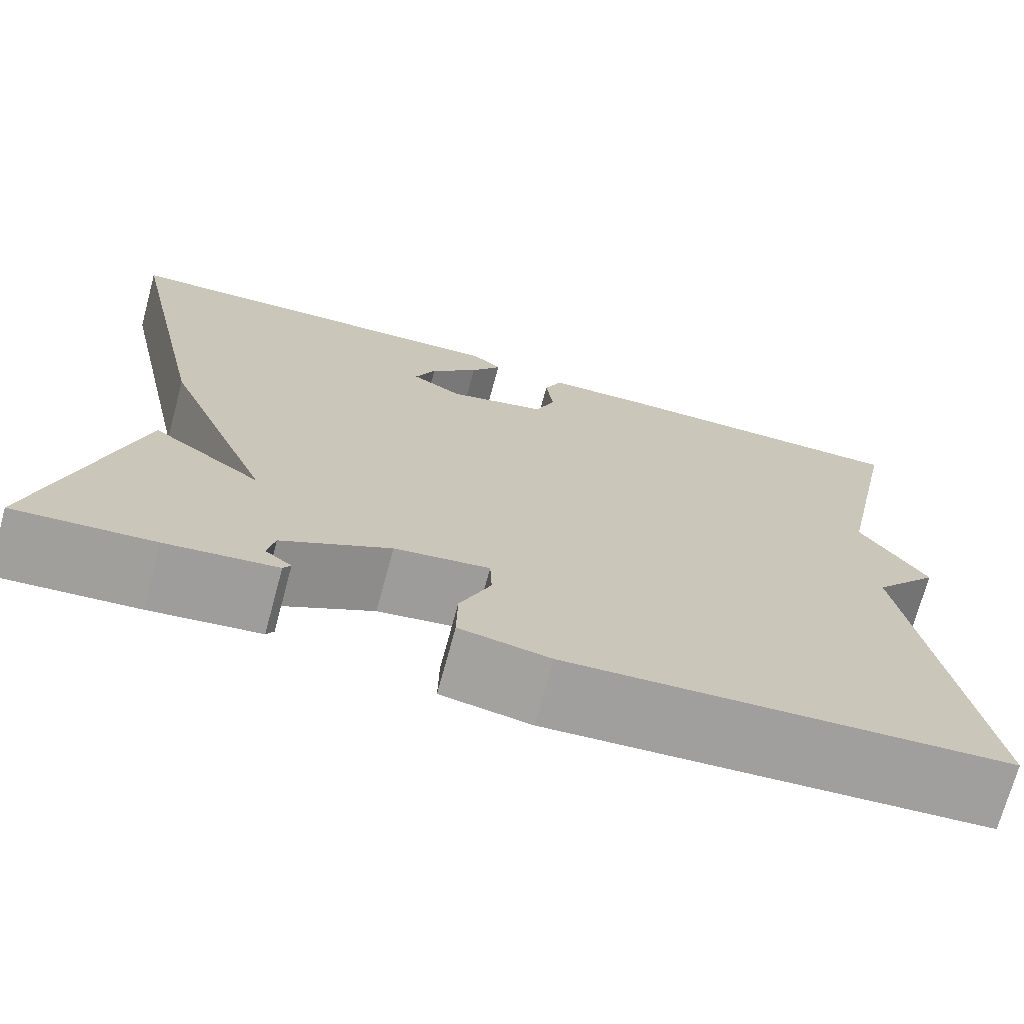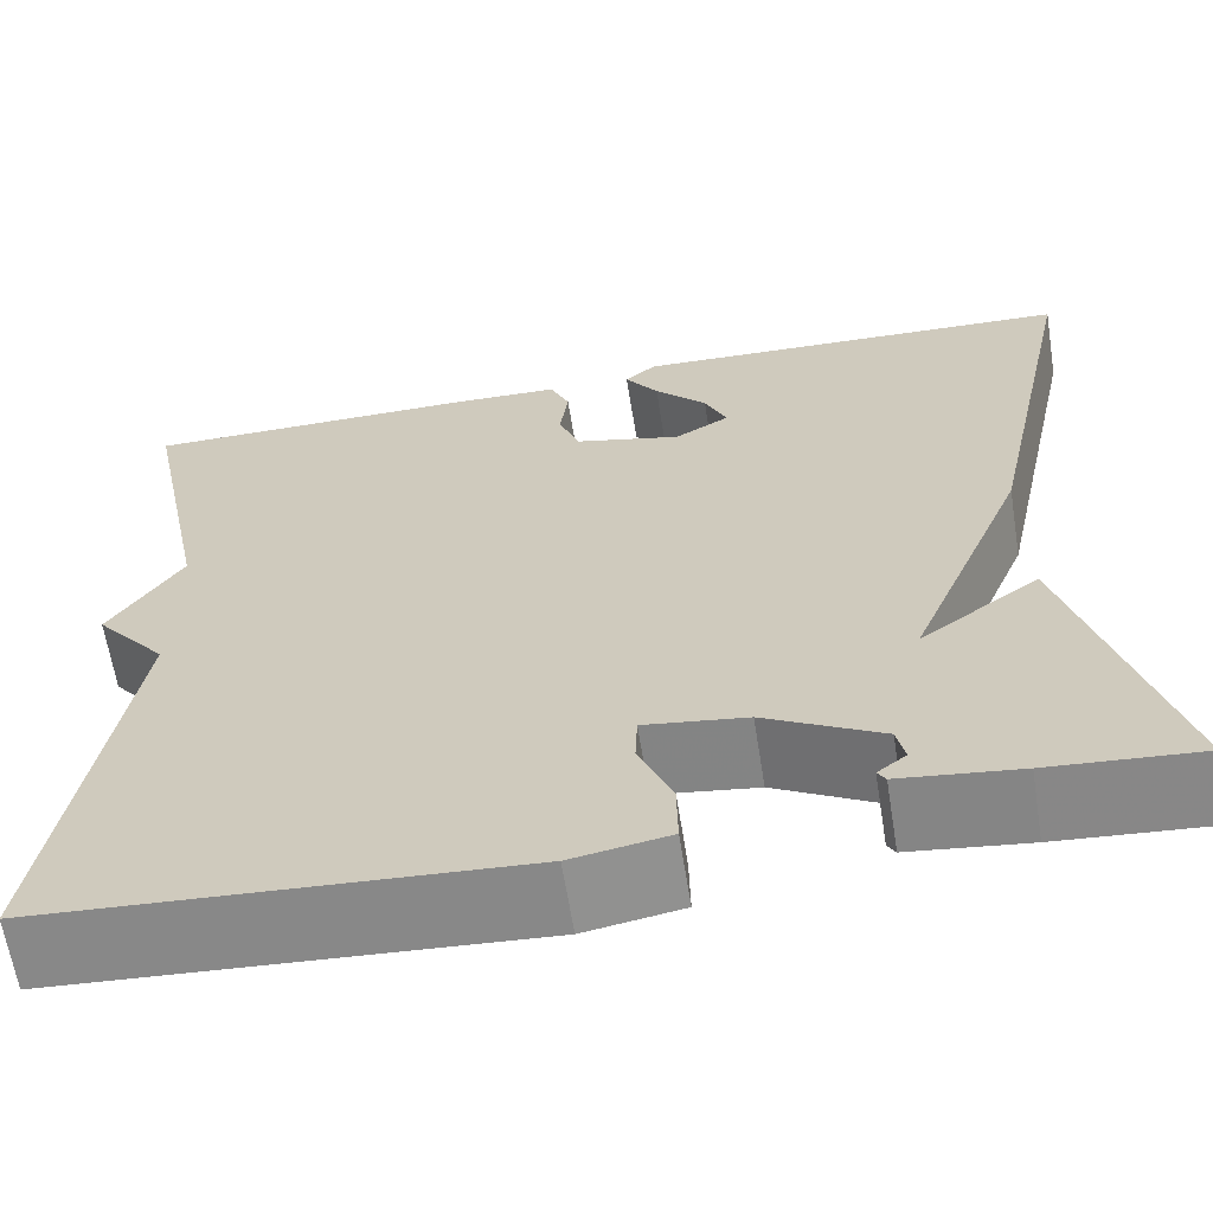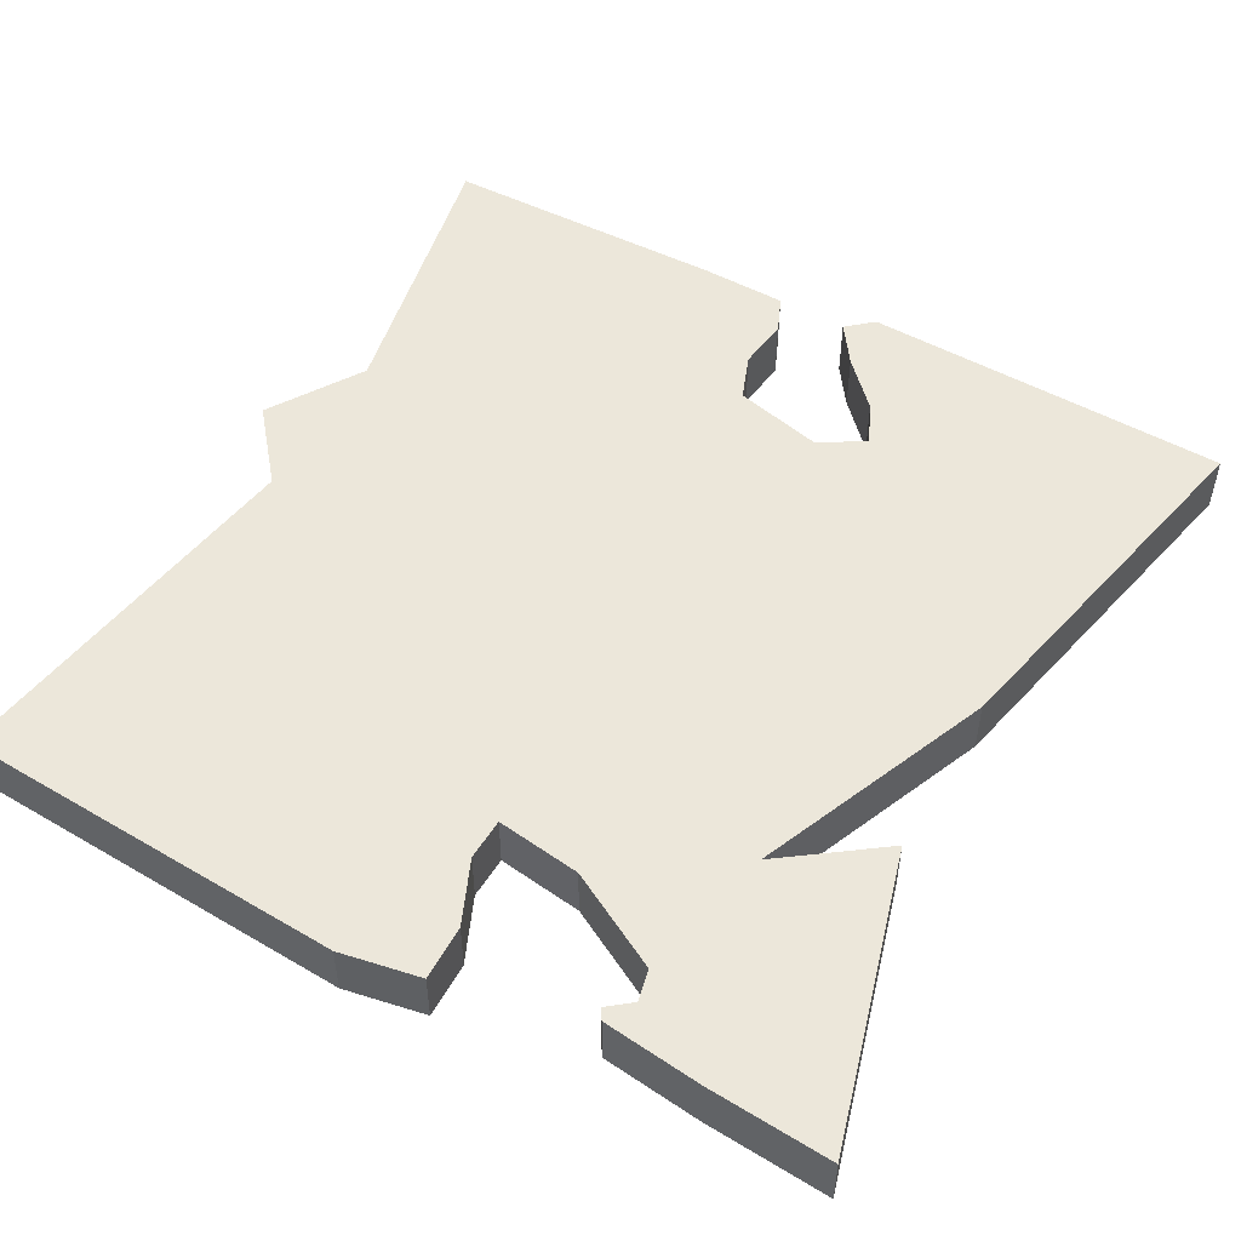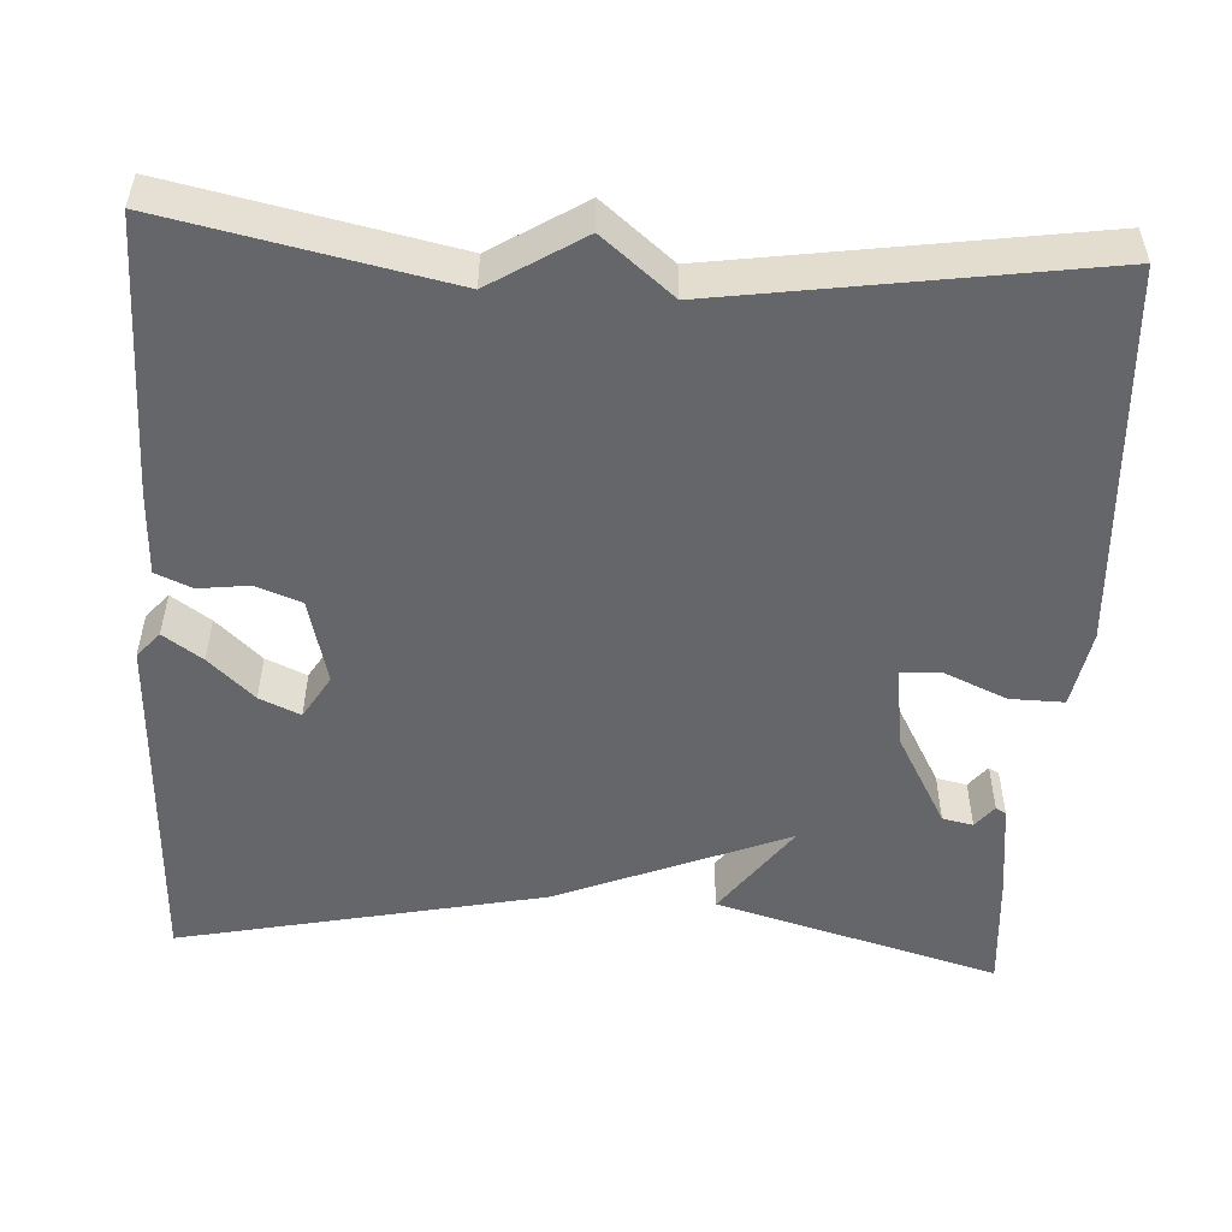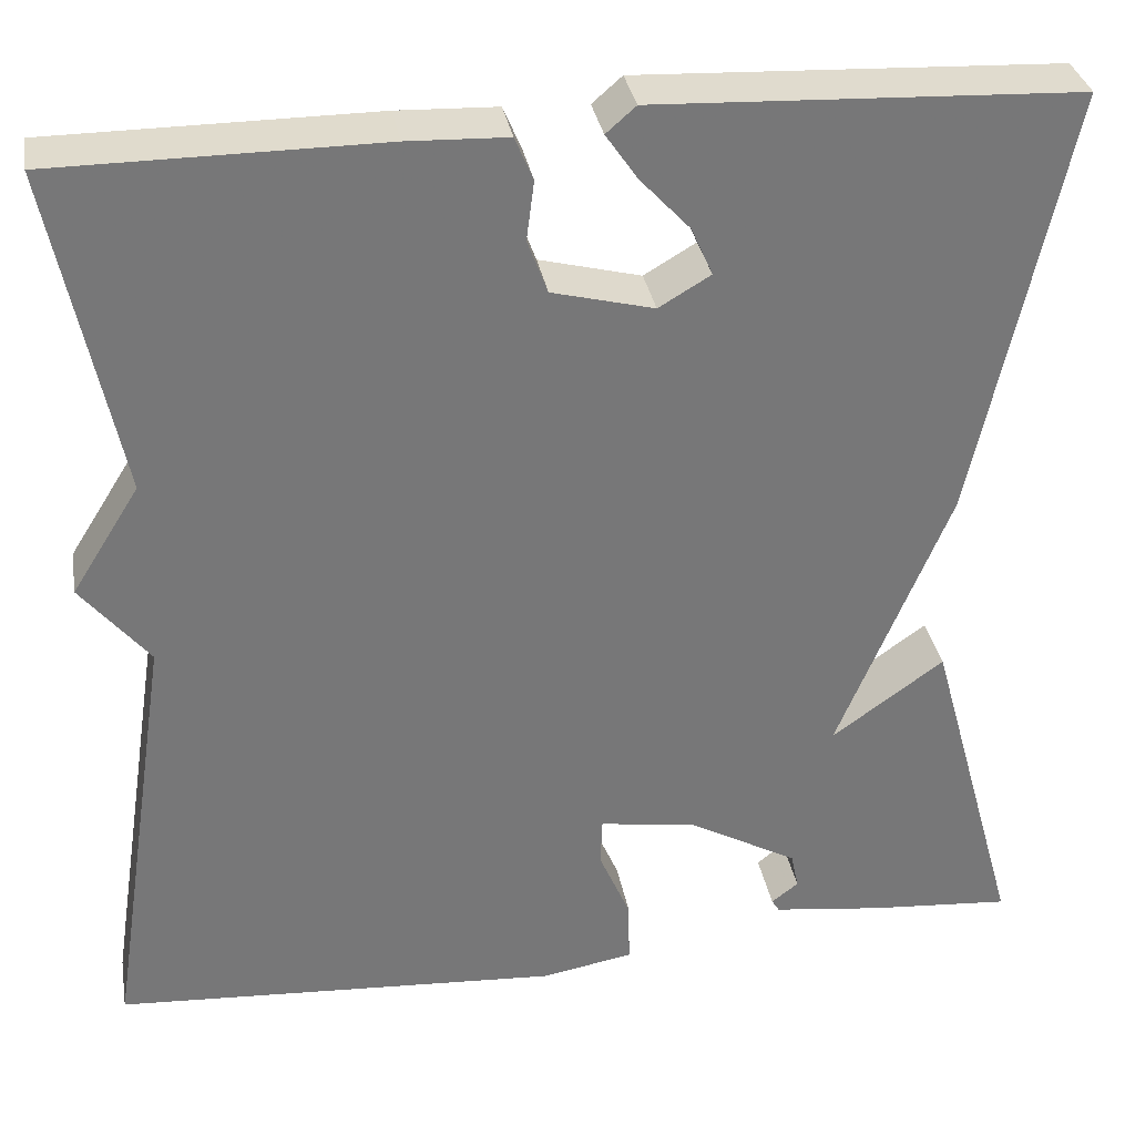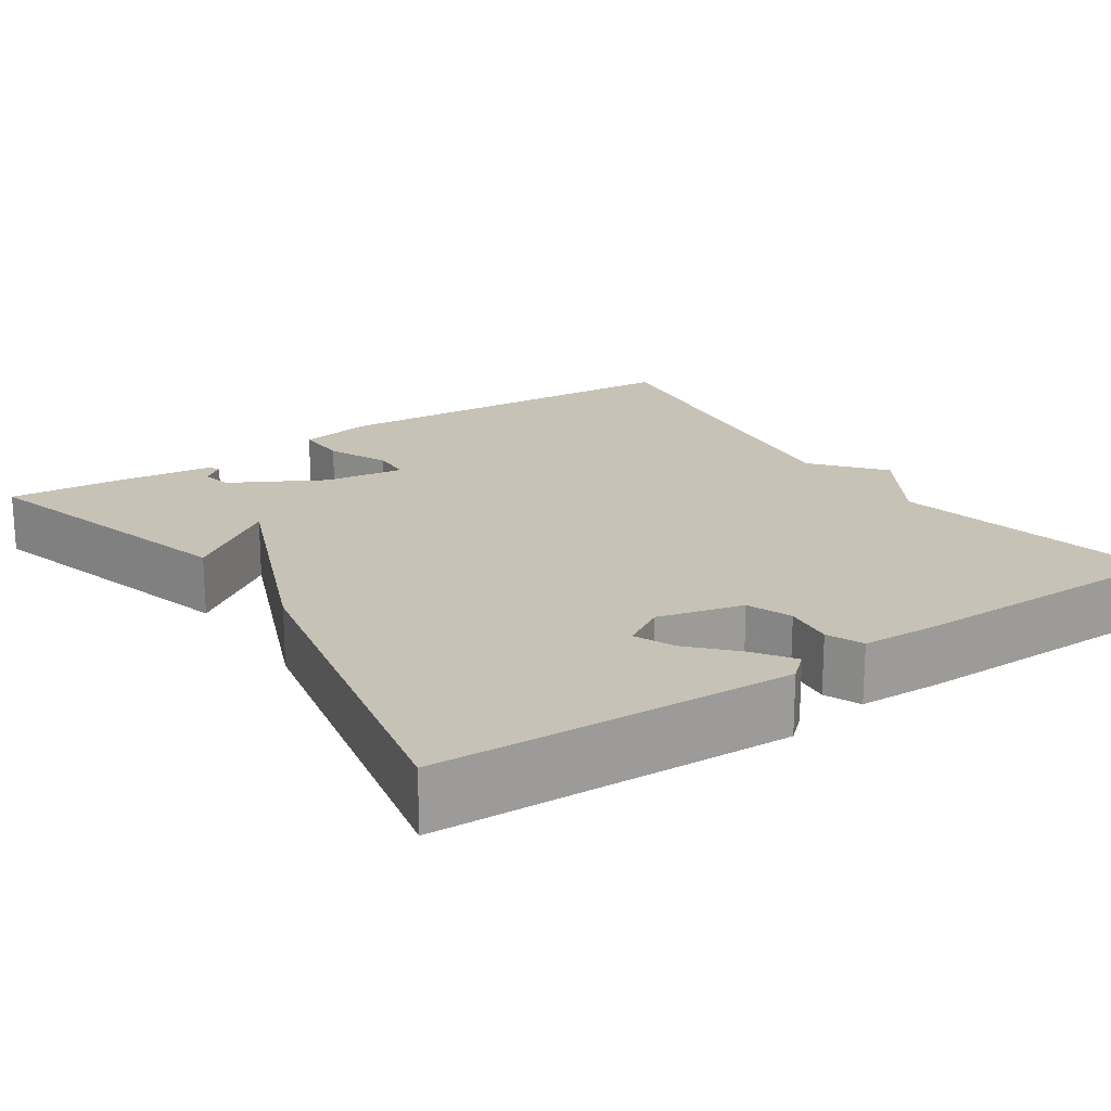
<metadata>
{"format":"obj","ext":"obj","renderer":"f3d","projection":"perspective","resolution":1024,"background":"white","views":[{"elev":-72.0,"azim":-15.2,"up":"+Z"},{"elev":-64.0,"azim":-170.9,"up":"+Z"},{"elev":50.8,"azim":-151.2,"up":"+Y"},{"elev":-51.7,"azim":86.5,"up":"+Y"},{"elev":33.3,"azim":170.0,"up":"+Z"},{"elev":19.3,"azim":-34.3,"up":"+Y"}]}
</metadata>
<code>
v 0.5 0.07 0.5
v 0.43 0.07 0.158
v 0.501 0.07 0.045
v 0.43 0.07 -0.042
v 0.5 0.07 -0.5
v 0.032 0.07 -0.531
v -0.064 0.07 -0.514
v -0.063 0.07 -0.448
v -0.03 0.07 -0.371
v -0.032 0.07 -0.321
v -0.133 0.07 -0.336
v -0.248 0.07 -0.4
v -0.256 0.07 -0.438
v -0.228 0.07 -0.46
v -0.236 0.07 -0.473
v -0.353 0.07 -0.488
v -0.5 0.07 -0.5
v -0.403 0.07 -0.15
v -0.286 0.07 -0.234
v -0.403 0.07 0.05
v -0.5 0.07 0.5
v -0.059 0.07 0.52
v -0.028 0.07 0.493
v -0.061 0.07 0.445
v -0.113 0.07 0.389
v -0.135 0.07 0.339
v -0.081 0.07 0.307
v 0.025 0.07 0.334
v 0.046 0.07 0.39
v 0.038 0.07 0.452
v 0.057 0.07 0.497
v 0.161 0.07 0.501
v 0.5 0 0.5
v 0.43 0 0.158
v 0.501 0 0.045
v 0.43 0 -0.042
v 0.5 0 -0.5
v 0.032 0 -0.531
v -0.064 0 -0.514
v -0.063 0 -0.448
v -0.03 0 -0.371
v -0.032 0 -0.321
v -0.133 0 -0.336
v -0.248 0 -0.4
v -0.256 0 -0.438
v -0.228 0 -0.46
v -0.236 0 -0.473
v -0.353 0 -0.488
v -0.5 0 -0.5
v -0.403 0 -0.15
v -0.286 0 -0.234
v -0.403 0 0.05
v -0.5 0 0.5
v -0.059 0 0.52
v -0.028 0 0.493
v -0.061 0 0.445
v -0.113 0 0.389
v -0.135 0 0.339
v -0.081 0 0.307
v 0.025 0 0.334
v 0.046 0 0.39
v 0.038 0 0.452
v 0.057 0 0.497
v 0.161 0 0.501
f 32 1 2
f 31 32 2
f 30 31 2
f 29 30 2
f 2 3 4
f 29 2 4
f 28 29 4
f 4 5 6
f 28 4 6
f 27 28 6
f 26 27 6
f 23 24 25
f 22 23 25
f 21 22 25
f 21 25 26
f 19 20 21 26
f 16 17 18 19
f 13 14 15 16
f 12 13 16 19
f 11 12 19 26
f 6 7 8 9
f 6 9 10
f 26 6 10
f 10 11 26
f 34 33 64
f 34 64 63
f 34 63 62
f 34 62 61
f 36 35 34
f 36 34 61
f 36 61 60
f 38 37 36
f 38 36 60
f 38 60 59
f 38 59 58
f 57 56 55
f 57 55 54
f 57 54 53
f 58 57 53
f 58 53 52 51
f 51 50 49 48
f 48 47 46 45
f 51 48 45 44
f 58 51 44 43
f 41 40 39 38
f 42 41 38
f 42 38 58
f 58 43 42
f 1 33 34 2
f 2 34 35 3
f 3 35 36 4
f 4 36 37 5
f 5 37 38 6
f 6 38 39 7
f 7 39 40 8
f 8 40 41 9
f 9 41 42 10
f 10 42 43 11
f 11 43 44 12
f 12 44 45 13
f 13 45 46 14
f 14 46 47 15
f 15 47 48 16
f 16 48 49 17
f 17 49 50 18
f 18 50 51 19
f 19 51 52 20
f 20 52 53 21
f 21 53 54 22
f 22 54 55 23
f 23 55 56 24
f 24 56 57 25
f 25 57 58 26
f 26 58 59 27
f 27 59 60 28
f 28 60 61 29
f 29 61 62 30
f 30 62 63 31
f 31 63 64 32
f 32 64 33 1

</code>
